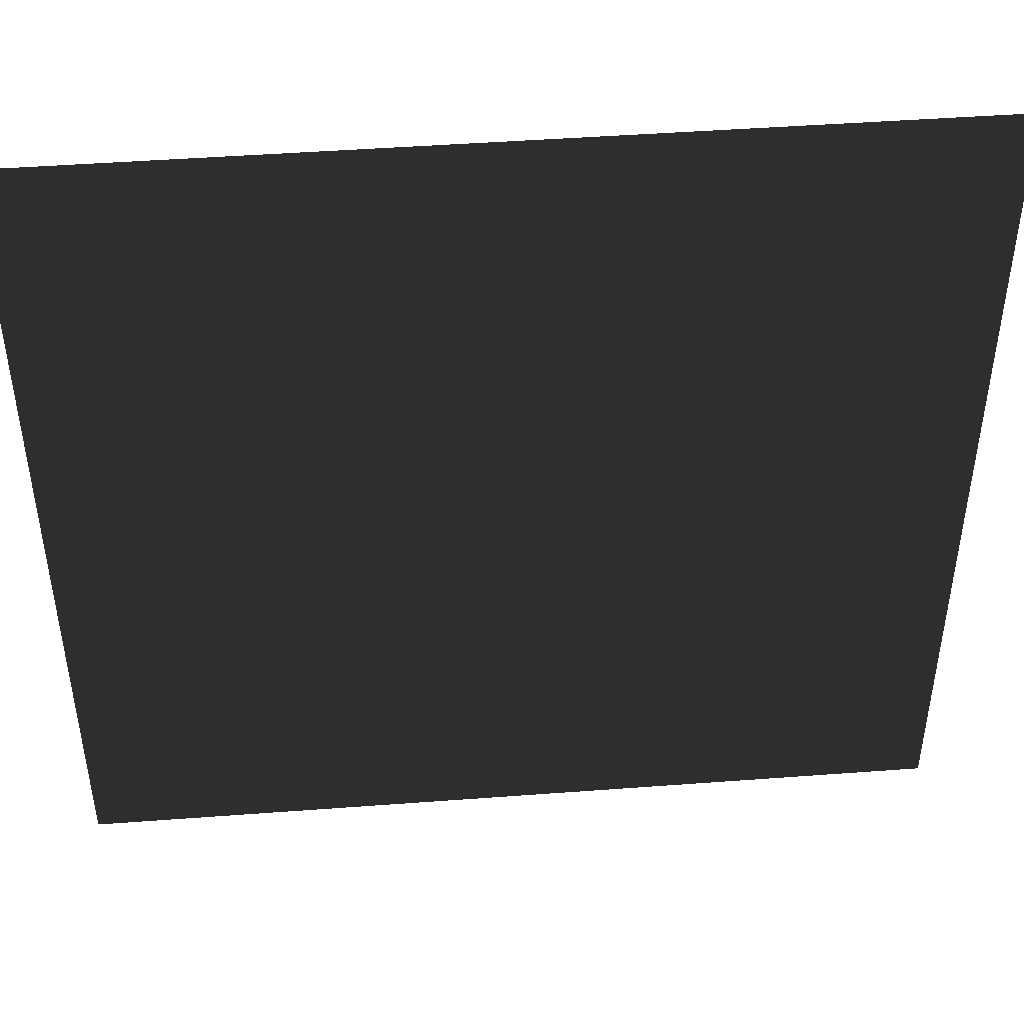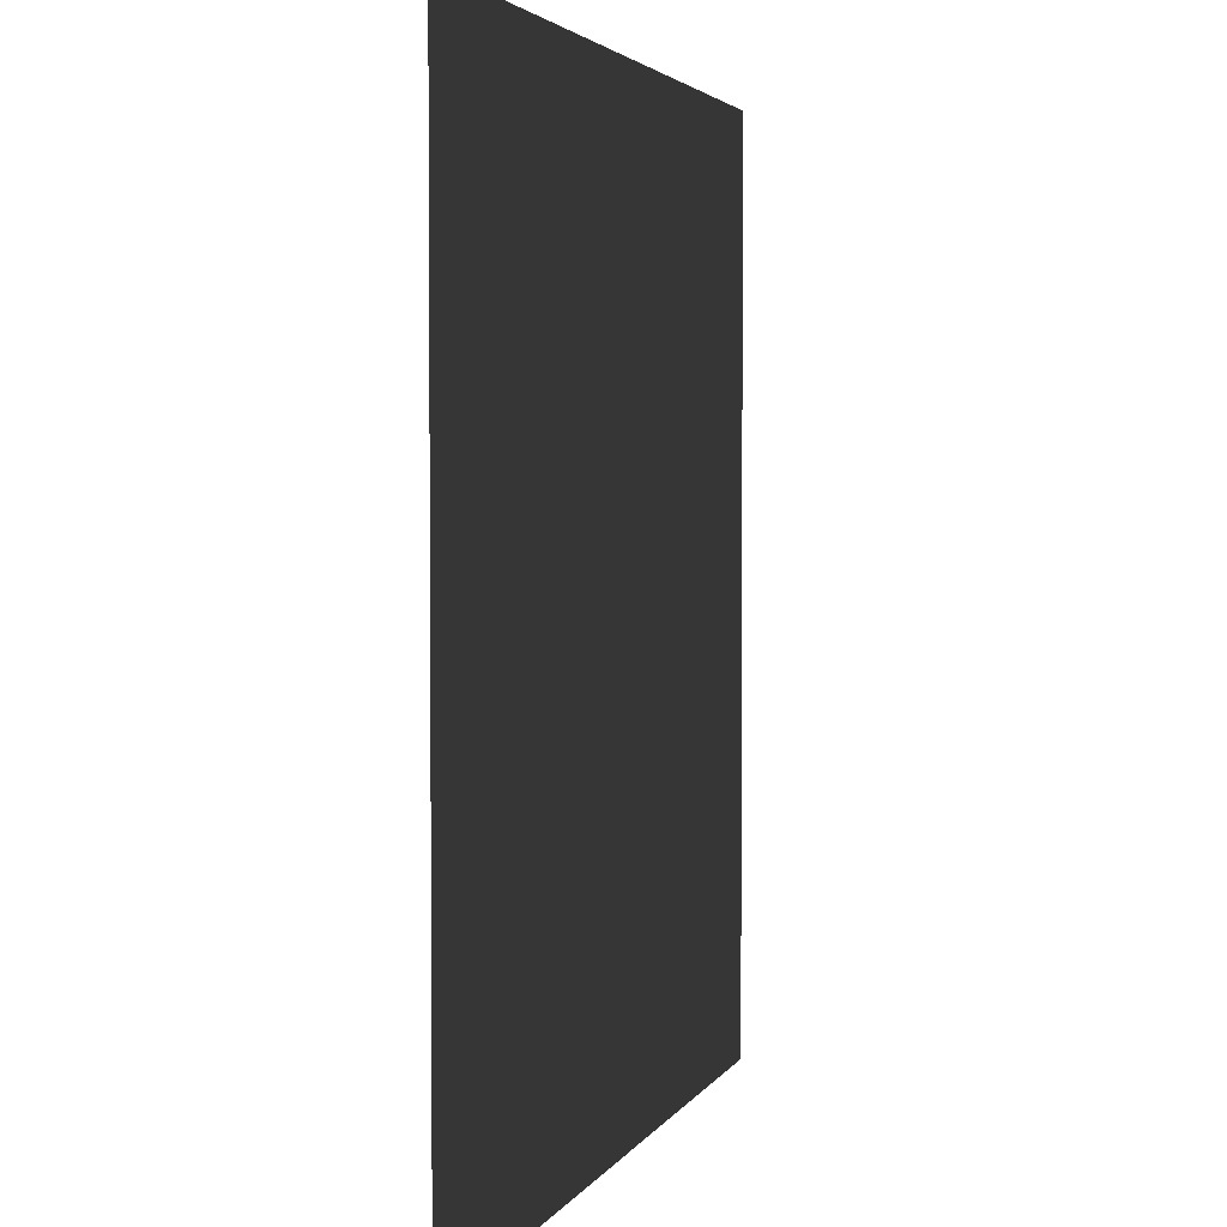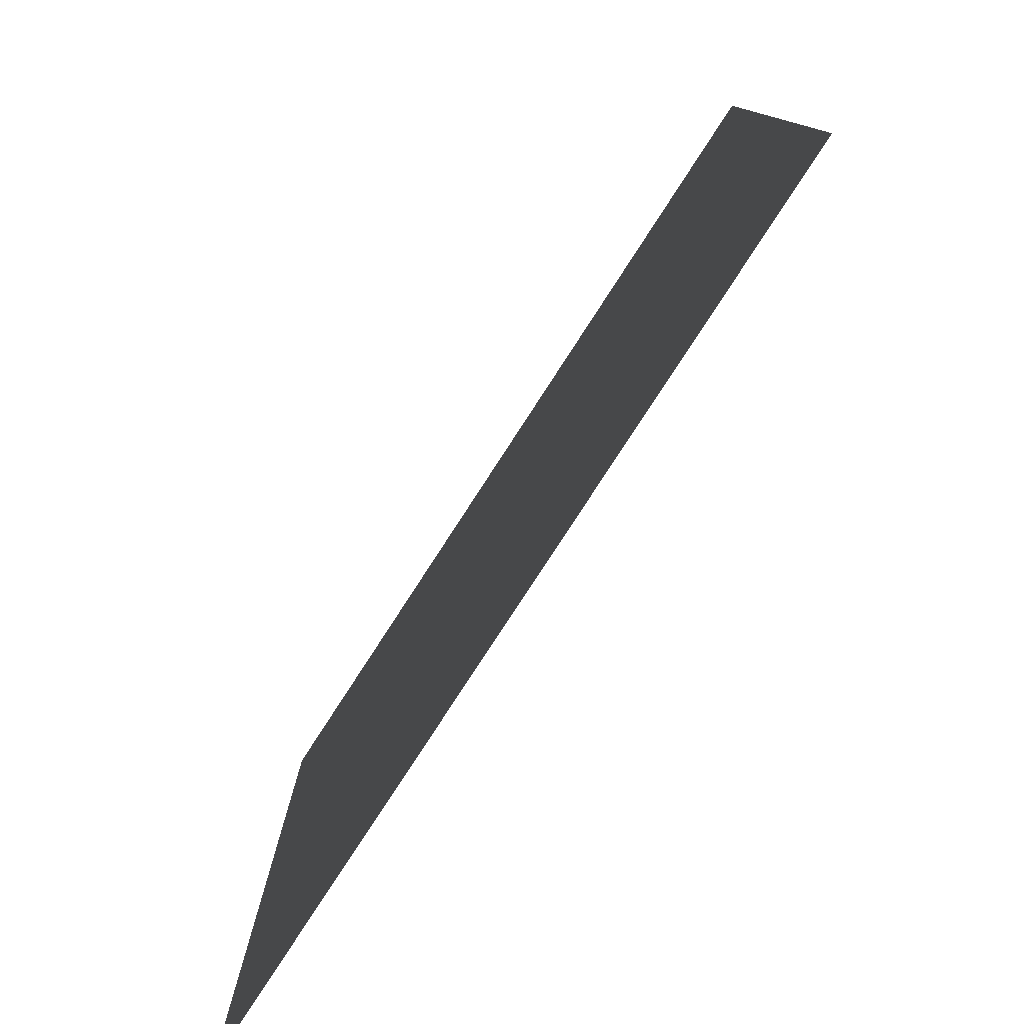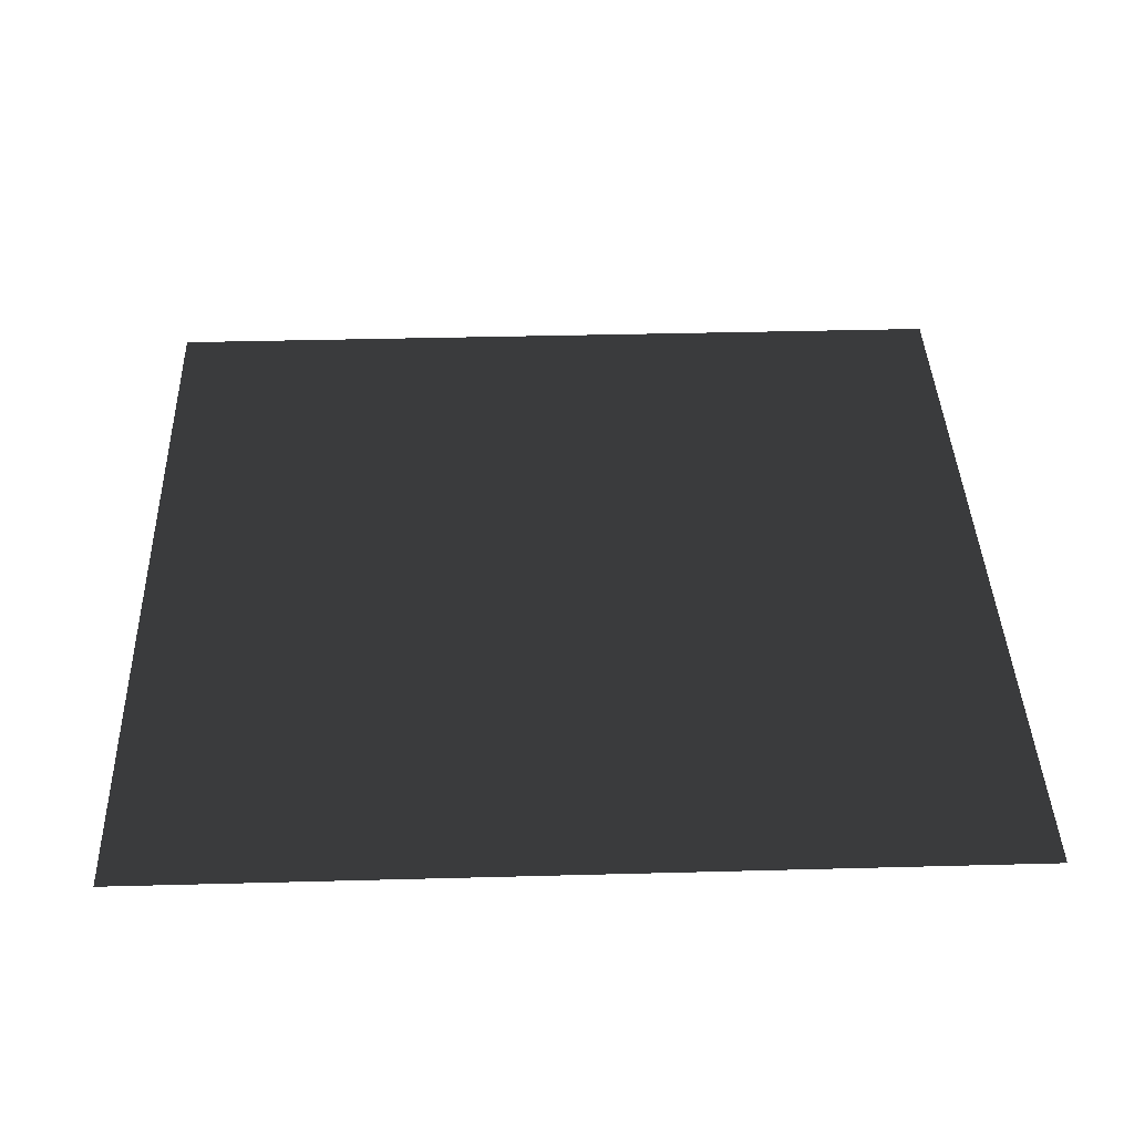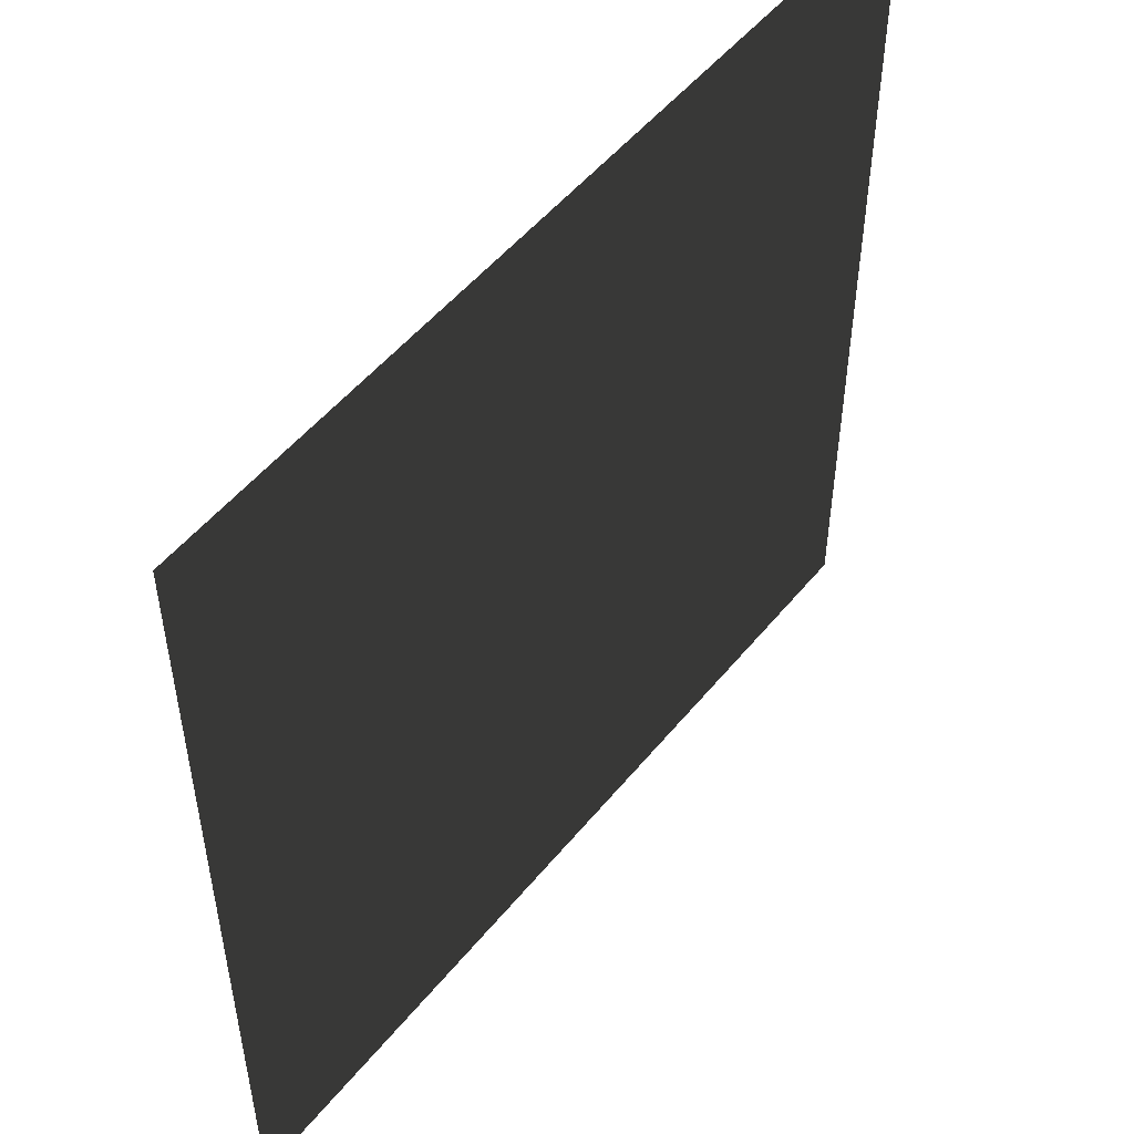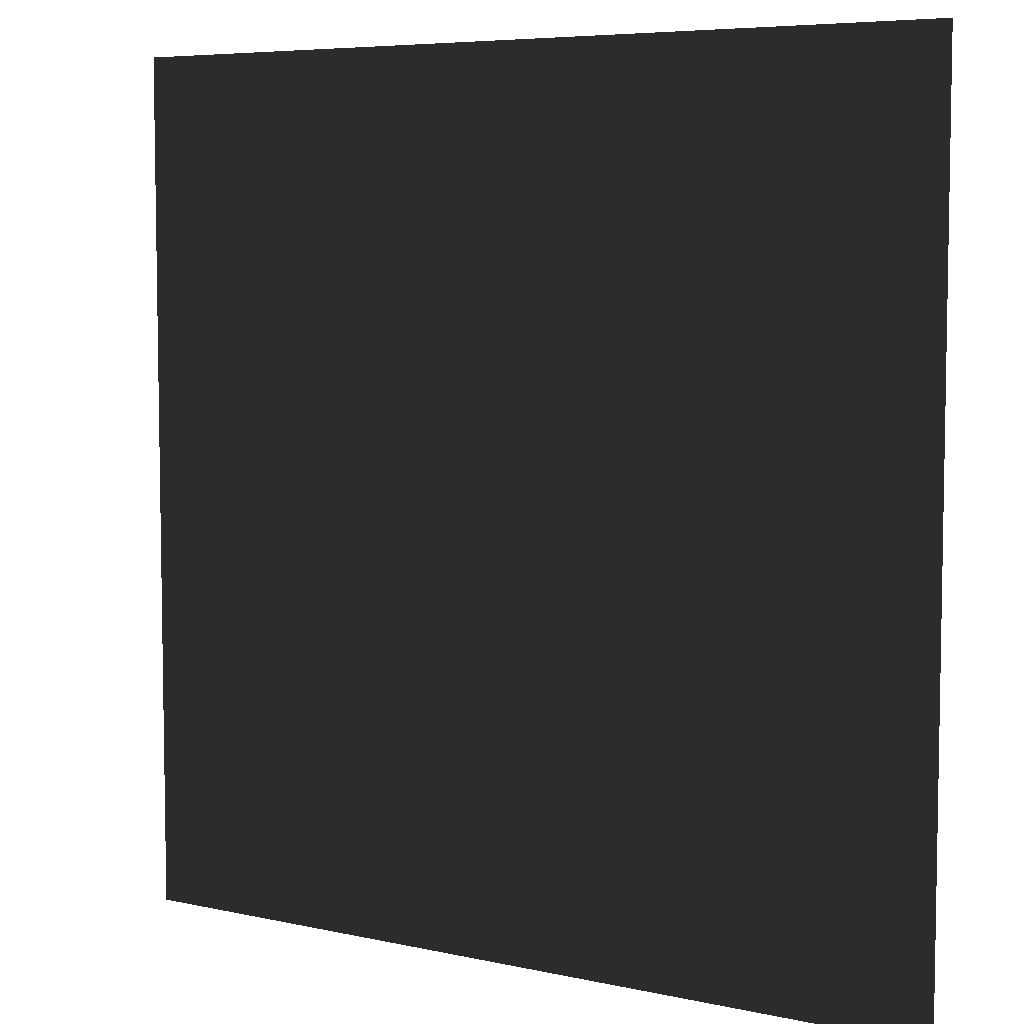
<metadata>
{"format":"obj","ext":"obj","renderer":"f3d","projection":"perspective","resolution":1024,"background":"white","views":[{"elev":46.3,"azim":175.1,"up":"+Y"},{"elev":3.1,"azim":105.7,"up":"+Y"},{"elev":-79.6,"azim":-123.0,"up":"+Y"},{"elev":39.2,"azim":178.1,"up":"+Z"},{"elev":52.0,"azim":-52.0,"up":"+Y"},{"elev":6.3,"azim":-146.3,"up":"+Y"}]}
</metadata>
<code>
o Quad
v 0 0.5 0
v 0 -0.5 0
v 1 -0.5 0
v 1 0.5 0
f 1 2 3
f 1 3 4

</code>
